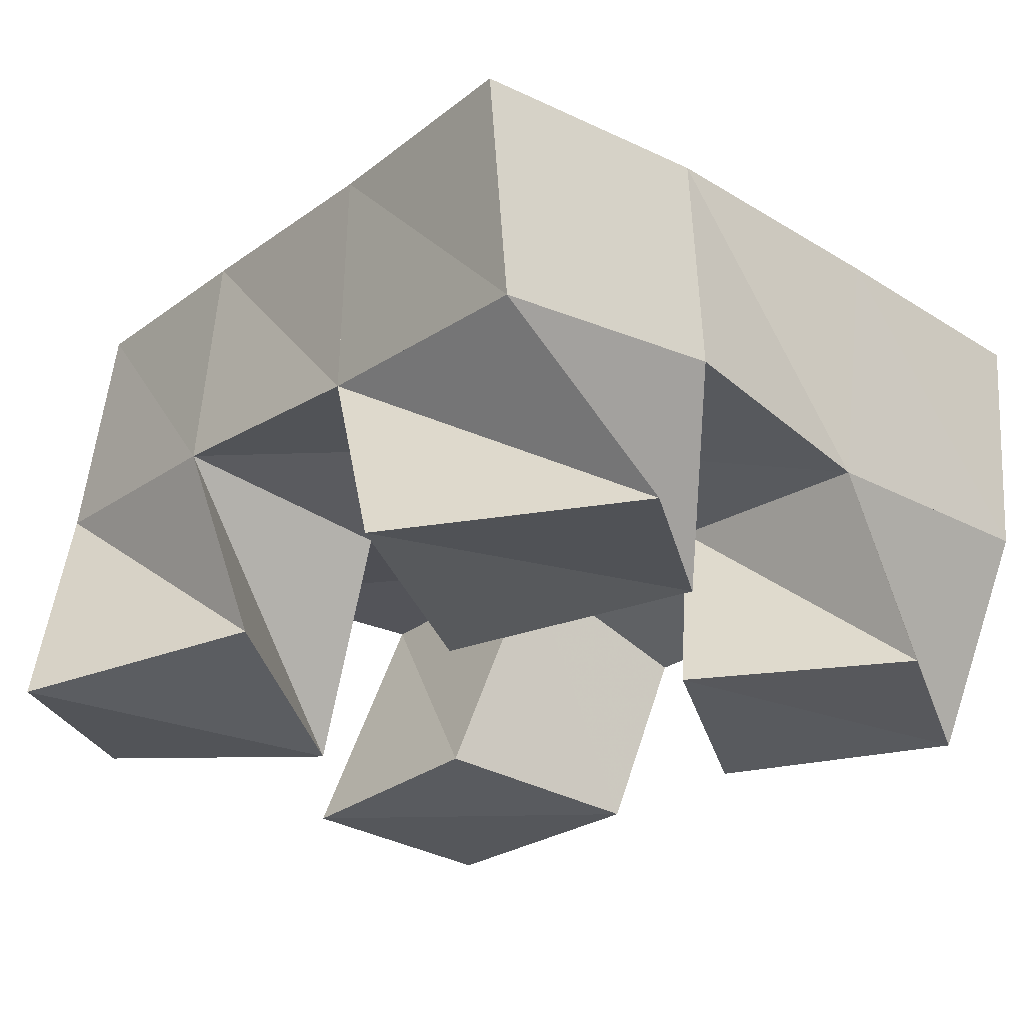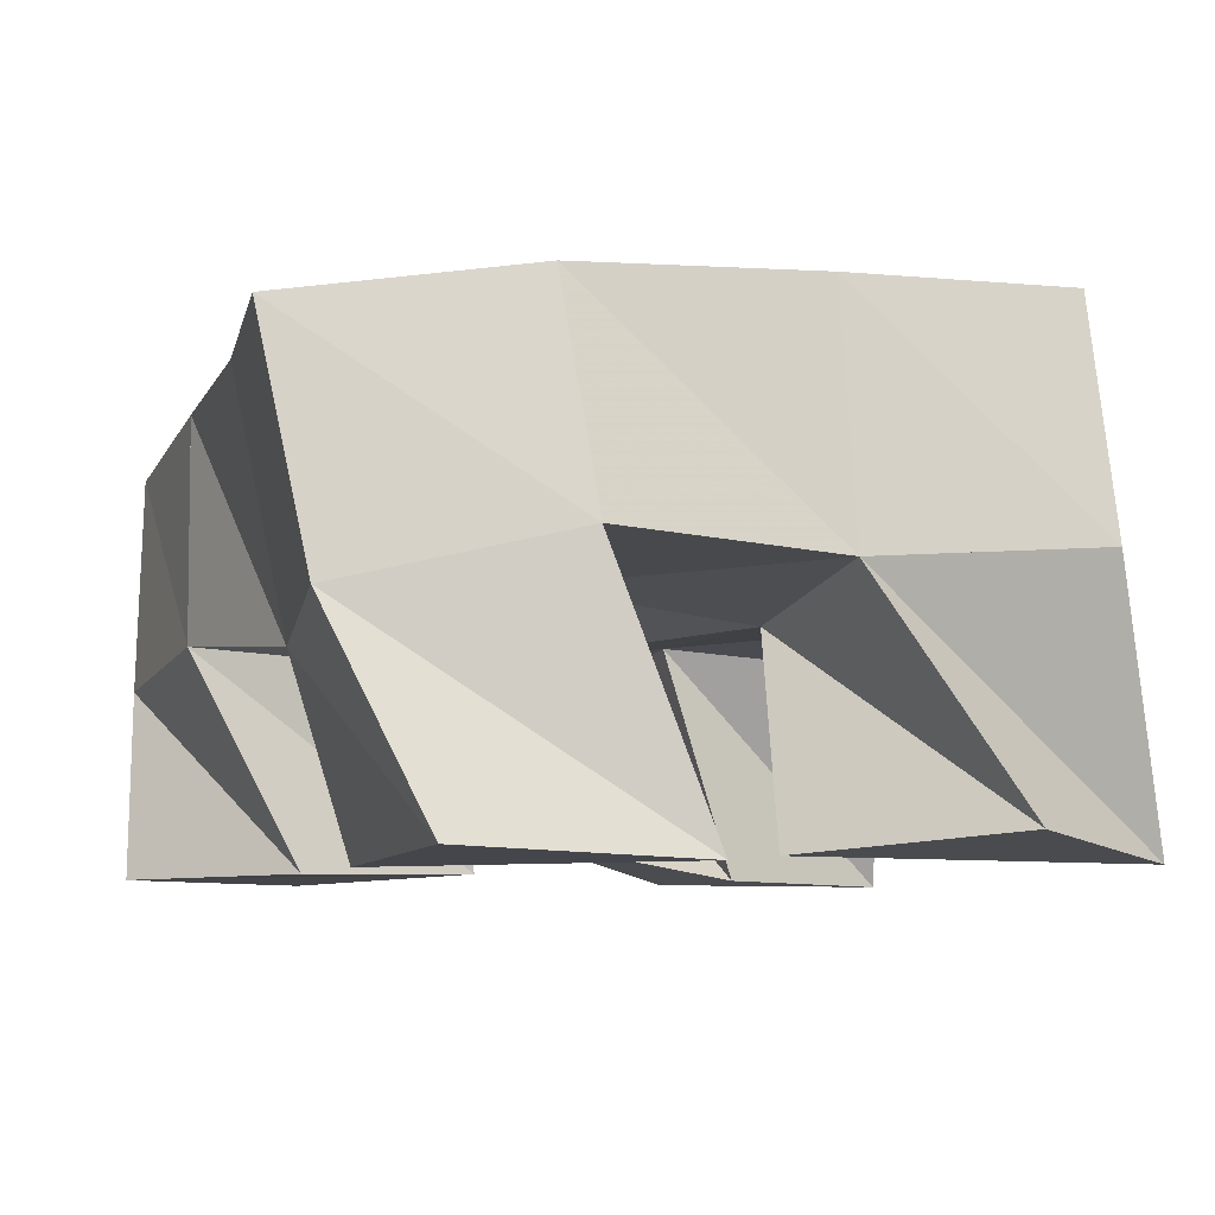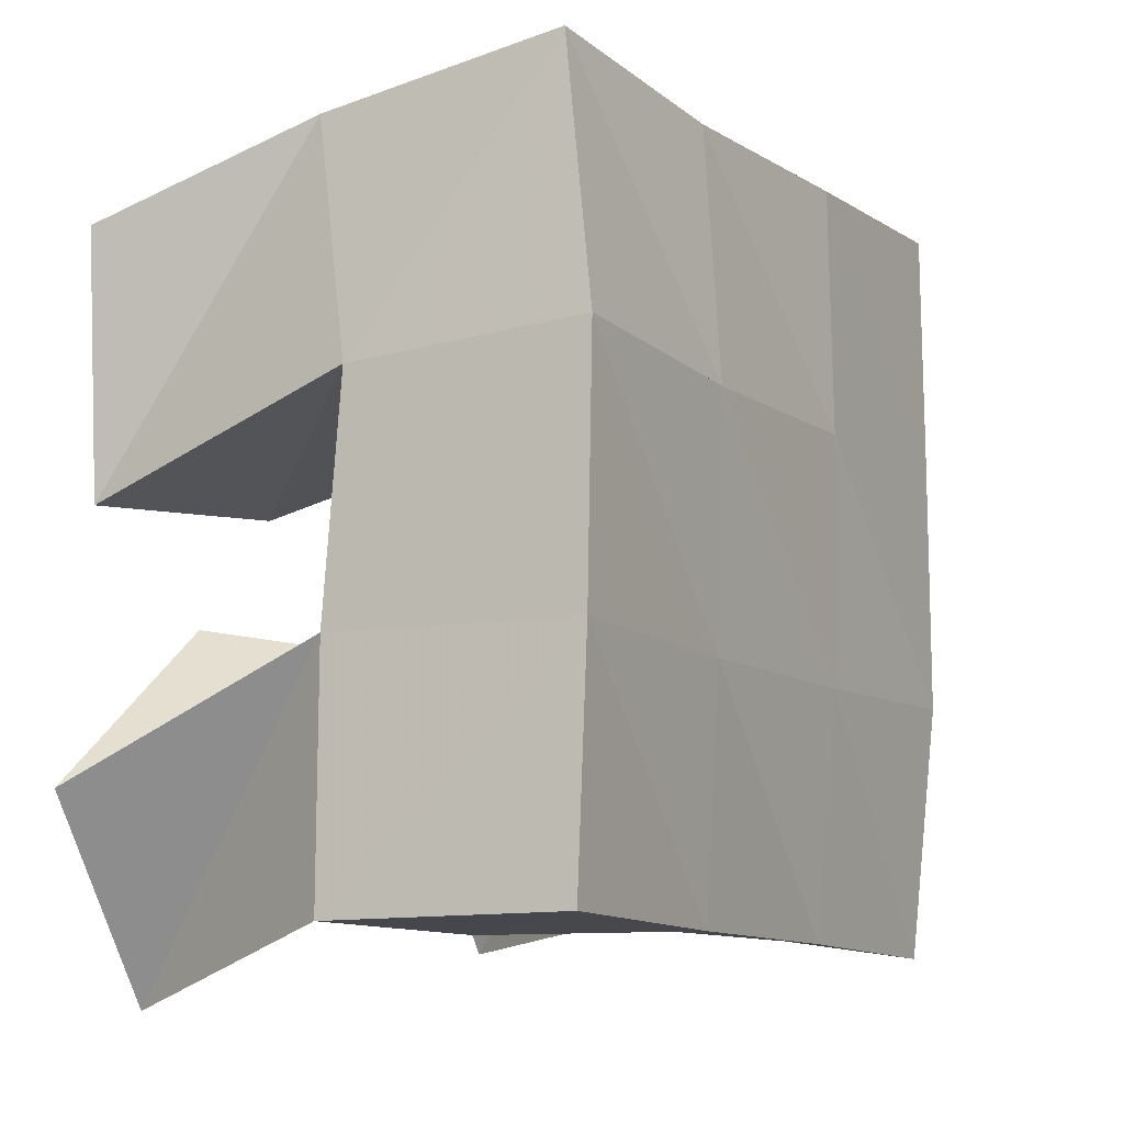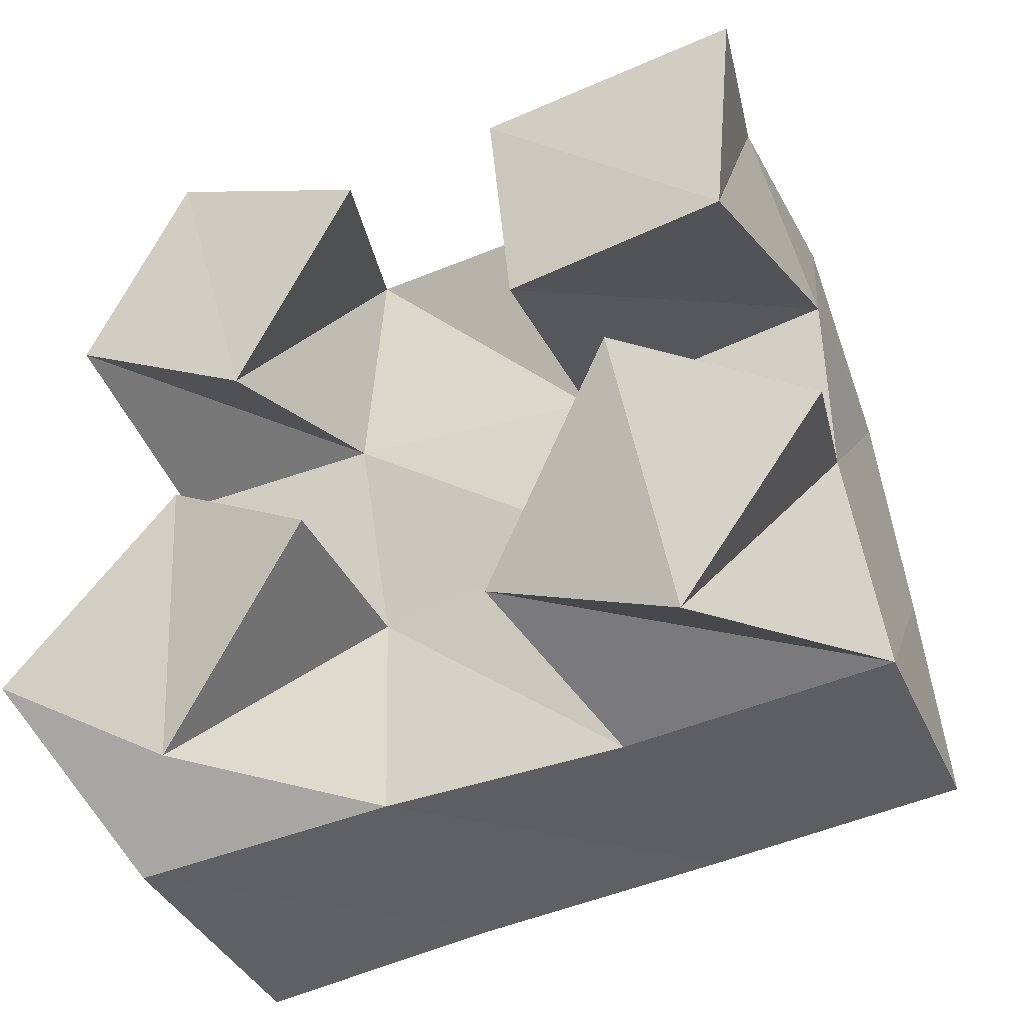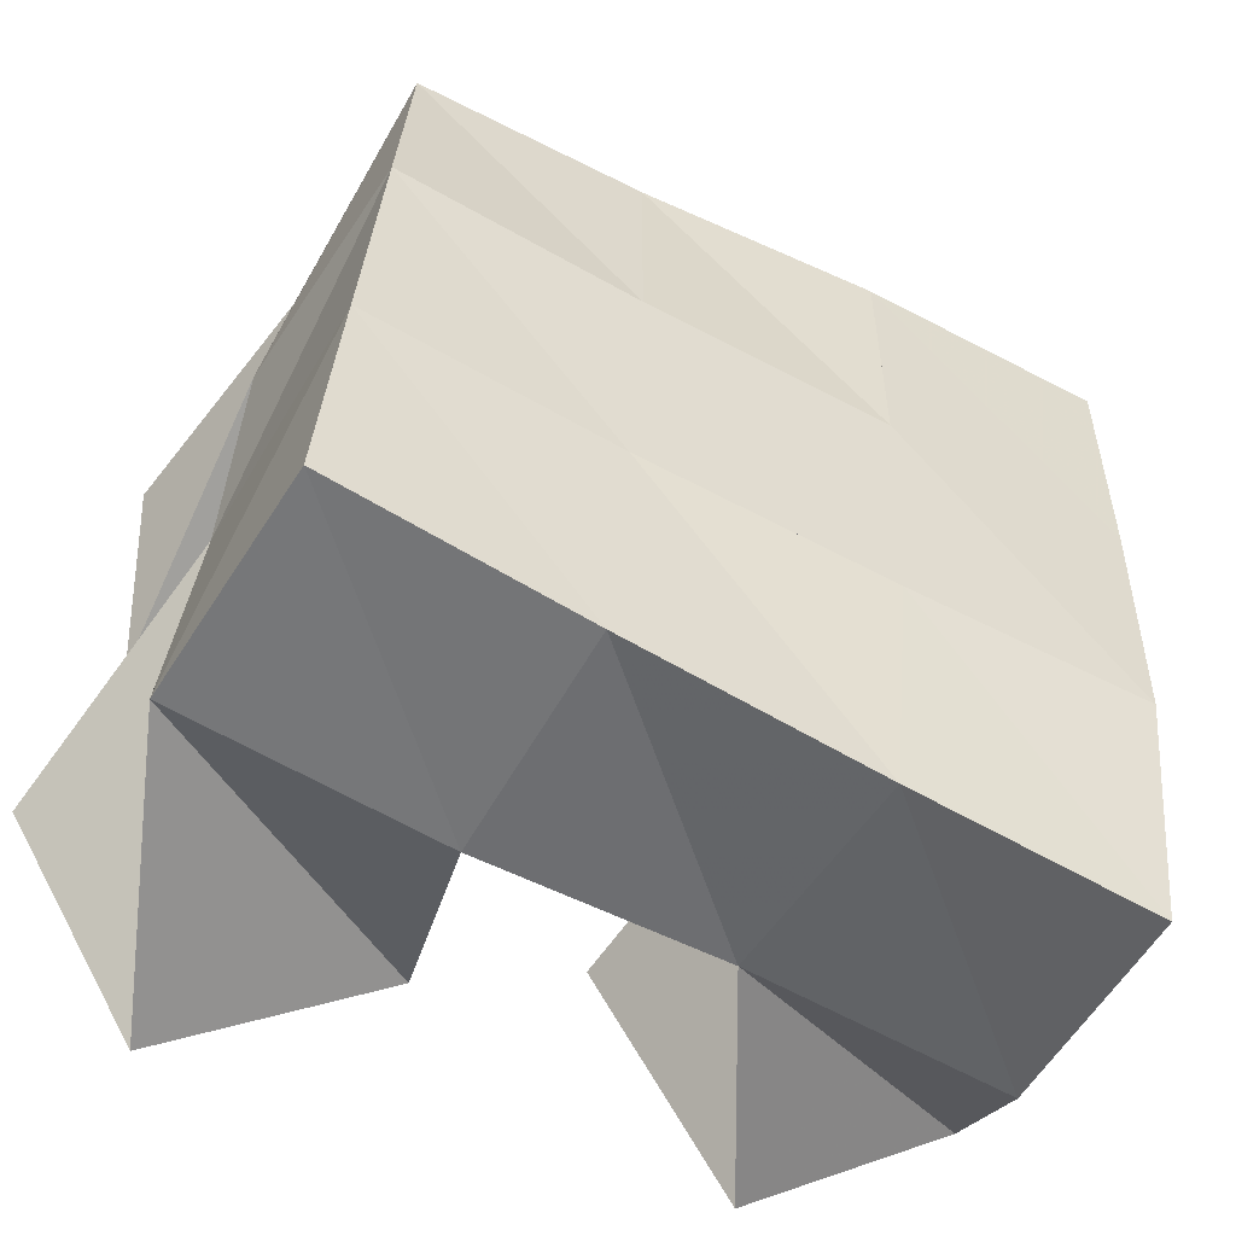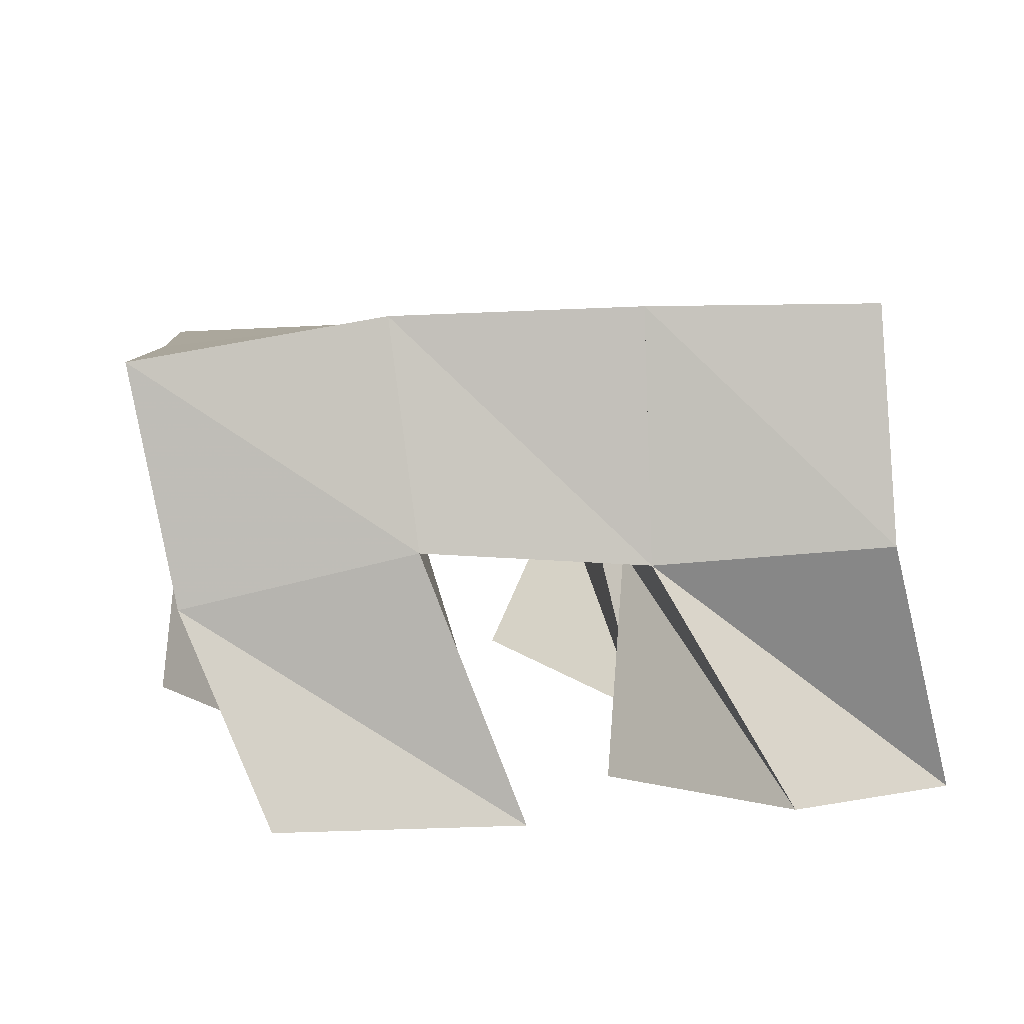
<metadata>
{"format":"obj","ext":"obj","renderer":"f3d","projection":"perspective","resolution":1024,"background":"white","views":[{"elev":-28.9,"azim":-132.8,"up":"+Y"},{"elev":-7.8,"azim":69.4,"up":"+Y"},{"elev":-5.8,"azim":124.2,"up":"+Z"},{"elev":-40.4,"azim":29.9,"up":"+Z"},{"elev":-52.7,"azim":156.1,"up":"+Z"},{"elev":8.9,"azim":82.4,"up":"+Y"}]}
</metadata>
<code>
v -0.3295 0.1014 0.4642
v -0.3185 0.1389 0.4364
v -0.2847 0.1 0.4316
v -0.2642 0.145 0.4394
v -0.297 0.1095 0.5081
v -0.3225 0.1442 0.4868
v -0.2568 0.1 0.4772
v -0.2678 0.1482 0.4877
v -0.2113 0.1018 0.5192
v -0.2212 0.1526 0.5339
v -0.1643 0.1 0.5177
v -0.1671 0.1558 0.5388
v -0.2151 0.1 0.5683
v -0.2231 0.1397 0.5786
v -0.1603 0.1017 0.5689
v -0.1746 0.1441 0.5865
v -0.3196 0.1 0.552
v -0.3182 0.1396 0.5358
v -0.2776 0.1014 0.5254
v -0.2721 0.1423 0.5341
v -0.2962 0.1 0.593
v -0.3211 0.1407 0.5878
v -0.2503 0.1 0.5684
v -0.2697 0.1446 0.587
v -0.2206 0.1088 0.4512
v -0.2139 0.1499 0.4391
v -0.1777 0.1011 0.4254
v -0.1603 0.1561 0.4433
v -0.1909 0.1021 0.4963
v -0.2152 0.1464 0.4888
v -0.1501 0.1054 0.4658
v -0.1656 0.1525 0.4922
v -0.3186 0.1877 0.4317
v -0.2691 0.1922 0.4366
v -0.3226 0.1909 0.4839
v -0.2727 0.1946 0.486
v -0.3251 0.1889 0.536
v -0.2749 0.1939 0.5365
v -0.3262 0.1873 0.5854
v -0.2757 0.1921 0.5861
v -0.2176 0.1982 0.4408
v -0.2213 0.1987 0.4891
v -0.2243 0.198 0.5388
v -0.227 0.1925 0.589
v -0.1672 0.2045 0.4456
v -0.1709 0.204 0.4931
v -0.1751 0.2022 0.544
v -0.1803 0.1932 0.5957
f 1 2 4
f 3 1 4
f 2 6 8
f 4 2 8
f 6 5 7
f 8 6 7
f 5 1 3
f 7 5 3
f 8 7 3
f 4 8 3
f 2 1 5
f 6 2 5
f 9 10 12
f 11 9 12
f 10 14 16
f 12 10 16
f 14 13 15
f 16 14 15
f 13 9 11
f 15 13 11
f 16 15 11
f 12 16 11
f 10 9 13
f 14 10 13
f 17 18 20
f 19 17 20
f 18 22 24
f 20 18 24
f 22 21 23
f 24 22 23
f 21 17 19
f 23 21 19
f 24 23 19
f 20 24 19
f 18 17 21
f 22 18 21
f 25 26 28
f 27 25 28
f 26 30 32
f 28 26 32
f 30 29 31
f 32 30 31
f 29 25 27
f 31 29 27
f 32 31 27
f 28 32 27
f 26 25 29
f 30 26 29
f 2 33 34
f 4 2 34
f 33 35 36
f 34 33 36
f 35 6 8
f 36 35 8
f 6 2 4
f 8 6 4
f 36 8 4
f 34 36 4
f 33 2 6
f 35 33 6
f 6 35 36
f 8 6 36
f 35 37 38
f 36 35 38
f 37 18 20
f 38 37 20
f 18 6 8
f 20 18 8
f 38 20 8
f 36 38 8
f 35 6 18
f 37 35 18
f 18 37 38
f 20 18 38
f 37 39 40
f 38 37 40
f 39 22 24
f 40 39 24
f 22 18 20
f 24 22 20
f 40 24 20
f 38 40 20
f 37 18 22
f 39 37 22
f 4 34 41
f 26 4 41
f 34 36 42
f 41 34 42
f 36 8 30
f 42 36 30
f 8 4 26
f 30 8 26
f 42 30 26
f 41 42 26
f 34 4 8
f 36 34 8
f 8 36 42
f 30 8 42
f 36 38 43
f 42 36 43
f 38 20 10
f 43 38 10
f 20 8 30
f 10 20 30
f 43 10 30
f 42 43 30
f 36 8 20
f 38 36 20
f 20 38 43
f 10 20 43
f 38 40 44
f 43 38 44
f 40 24 14
f 44 40 14
f 24 20 10
f 14 24 10
f 44 14 10
f 43 44 10
f 38 20 24
f 40 38 24
f 26 41 45
f 28 26 45
f 41 42 46
f 45 41 46
f 42 30 32
f 46 42 32
f 30 26 28
f 32 30 28
f 46 32 28
f 45 46 28
f 41 26 30
f 42 41 30
f 30 42 46
f 32 30 46
f 42 43 47
f 46 42 47
f 43 10 12
f 47 43 12
f 10 30 32
f 12 10 32
f 47 12 32
f 46 47 32
f 42 30 10
f 43 42 10
f 10 43 47
f 12 10 47
f 43 44 48
f 47 43 48
f 44 14 16
f 48 44 16
f 14 10 12
f 16 14 12
f 48 16 12
f 47 48 12
f 43 10 14
f 44 43 14

</code>
